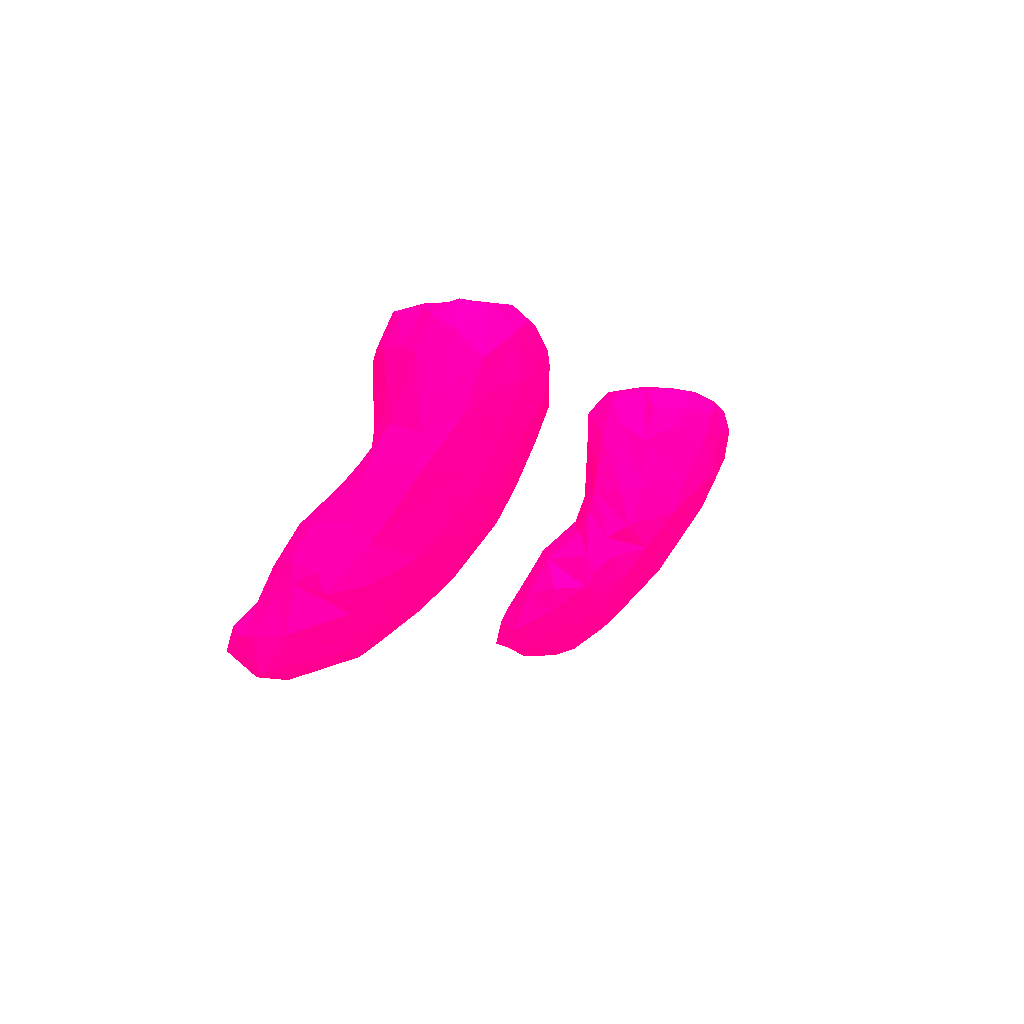
<metadata>
{"format":"obj","ext":"obj","renderer":"f3d","projection":"perspective","resolution":1024,"background":"white","views":[{"elev":-2.9,"azim":109.5,"up":"+Z"}]}
</metadata>
<code>
g
v -48.49 -8.008 131 1 0 0.4196
v -48.7 -6.162 125.6 1 0 0.4196
v -50.07 -5.993 130.8 1 0 0.4196
v -49.32 -4.047 127.7 1 0 0.4196
v -49.23 -0.9714 130.9 1 0 0.4196
v -48.46 -11.22 126.5 1 0 0.4196
v -48.6 -8.438 124.2 1 0 0.4196
v -49.97 -2.412 133.5 1 0 0.4196
v -49.71 -0.8537 136.4 1 0 0.4196
v -48.67 -4.816 134.2 1 0 0.4196
v -48.74 -0.1845 147.1 1 0 0.4196
v -46.37 -12.99 118.6 1 0 0.4196
v -44.91 -17.44 119.6 1 0 0.4196
v -44.8 -13.19 116.5 1 0 0.4196
v -43.68 -16.56 115.3 1 0 0.4196
v -41.95 -14.09 115.5 1 0 0.4196
v -41.78 -21.05 119.4 1 0 0.4196
v -42.98 -19.68 116.4 1 0 0.4196
v -40.18 -20.73 116.5 1 0 0.4196
v -39.74 -18.1 115.2 1 0 0.4196
v -40.51 -10.9 116.4 1 0 0.4196
v -37.64 -21.64 117.1 1 0 0.4196
v -46.05 -14.39 123.4 1 0 0.4196
v -44.68 -14.56 126.9 1 0 0.4196
v -41.31 -16.97 126 1 0 0.4196
v -42.49 -17.31 123.2 1 0 0.4196
v -40.3 -14.15 131.4 1 0 0.4196
v -40.37 -20.15 121.5 1 0 0.4196
v -40.16 -18.74 123.6 1 0 0.4196
v -39.01 -17.1 127 1 0 0.4196
v -37.55 -19.69 122.4 1 0 0.4196
v -34.33 -15.29 127.3 1 0 0.4196
v -45.75 -10.27 119.3 1 0 0.4196
v -41.61 -6.901 119.4 1 0 0.4196
v -36.49 -11 116.3 1 0 0.4196
v -47.63 -10.98 122.2 1 0 0.4196
v -45.99 -6.4 122.4 1 0 0.4196
v -44.76 -2.96 124.7 1 0 0.4196
v -45.98 -1.553 127.1 1 0 0.4196
v -41.61 -4.154 121.9 1 0 0.4196
v -40.44 1.543 127.4 1 0 0.4196
v -37.57 -2.304 122.7 1 0 0.4196
v -46.96 -2.037 141.2 1 0 0.4196
v -43.81 -11.3 132.6 1 0 0.4196
v -44.51 -7.409 135.5 1 0 0.4196
v -40.5 -5.764 141.5 1 0 0.4196
v -40.19 -8.097 136.8 1 0 0.4196
v -38.51 -9.854 134.5 1 0 0.4196
v -37.94 -6.252 139.9 1 0 0.4196
v -36.54 -7.452 136.7 1 0 0.4196
v -44.95 -2.328 150.8 1 0 0.4196
v -42.45 -5.433 145.1 1 0 0.4196
v -39.86 -6.011 150.5 1 0 0.4196
v -40.69 -2.384 152.6 1 0 0.4196
v -38.12 -5.994 145.2 1 0 0.4196
v -36.86 -6.433 148.2 1 0 0.4196
v -34.59 -19.8 120.2 1 0 0.4196
v -36.76 -15.53 115.4 1 0 0.4196
v -35.62 -18.59 116.5 1 0 0.4196
v -34.21 -12.69 116.4 1 0 0.4196
v -32.86 -15.39 116.5 1 0 0.4196
v -31.81 -11.69 117.7 1 0 0.4196
v -30.81 -16.58 119.1 1 0 0.4196
v -36.73 -14.29 130.2 1 0 0.4196
v -32.84 -11.65 130.5 1 0 0.4196
v -32.7 -16.97 122.7 1 0 0.4196
v -28.95 -13.82 124.1 1 0 0.4196
v -34.31 -9.964 117.5 1 0 0.4196
v -36.69 -8.053 118.3 1 0 0.4196
v -31.86 -7.666 119.6 1 0 0.4196
v -36.07 -4.924 120.6 1 0 0.4196
v -33.64 -4.416 121.5 1 0 0.4196
v -31.22 -4.145 122.4 1 0 0.4196
v -28.19 -10.26 121.7 1 0 0.4196
v -27.85 -5.249 125 1 0 0.4196
v -27.26 -3.868 127.2 1 0 0.4196
v -27.74 -1.412 129 1 0 0.4196
v -26.71 -9.224 124.8 1 0 0.4196
v -28.75 -10.94 128.8 1 0 0.4196
v -26.66 -4.603 129.3 1 0 0.4196
v -27.01 -1.945 131.5 1 0 0.4196
v -34.65 -8.943 133.9 1 0 0.4196
v -32.59 -6.818 137.6 1 0 0.4196
v -34.92 -5.312 142.6 1 0 0.4196
v -30.15 -5.075 138.7 1 0 0.4196
v -29.1 -6.559 132.5 1 0 0.4196
v -28.05 -4.883 135.4 1 0 0.4196
v -27.44 -3.951 137.9 1 0 0.4196
v -27.55 -3.65 141.8 1 0 0.4196
v -36.38 -3.602 152.1 1 0 0.4196
v -33.19 -5.903 146.8 1 0 0.4196
v -33 -3.503 151.9 1 0 0.4196
v -33.37 -6.439 149.2 1 0 0.4196
v -28.88 -0.9769 151.5 1 0 0.4196
v -29.08 -5.29 145.5 1 0 0.4196
v -29.13 -5.212 148.6 1 0 0.4196
v -26.05 -2.163 145.4 1 0 0.4196
v -26.17 0.1244 146.9 1 0 0.4196
v -26.72 -1.201 149.9 1 0 0.4196
v -51.07 5.954 141.7 1 0 0.4196
v -49.95 2.672 139.6 1 0 0.4196
v -51 5.135 148.2 1 0 0.4196
v -49.71 2.569 149.1 1 0 0.4196
v -49.43 6.375 150.3 1 0 0.4196
v -46.25 9.684 143.3 1 0 0.4196
v -49.56 9.681 147.6 1 0 0.4196
v -46.49 3.709 133 1 0 0.4196
v -43.12 10.02 142.9 1 0 0.4196
v -39.9 9.856 140 1 0 0.4196
v -40.34 7.76 136.1 1 0 0.4196
v -36.17 9.62 139.9 1 0 0.4196
v -45.93 0.947 151.5 1 0 0.4196
v -47.13 4.671 151.4 1 0 0.4196
v -45.88 7.144 151.3 1 0 0.4196
v -43.83 10.85 147.1 1 0 0.4196
v -42.3 7.2 151.7 1 0 0.4196
v -43.79 10.2 149.9 1 0 0.4196
v -42.66 3.252 152.3 1 0 0.4196
v -40.29 4.791 152.4 1 0 0.4196
v -40.13 9.574 150.9 1 0 0.4196
v -41.38 10.97 147.2 1 0 0.4196
v -39.06 0.9628 152.6 1 0 0.4196
v -38.79 10.77 146 1 0 0.4196
v -36.61 1.927 152.5 1 0 0.4196
v -37.88 10.43 149.5 1 0 0.4196
v -30.64 -0.8023 126.3 1 0 0.4196
v -31.2 2.328 130.4 1 0 0.4196
v -27.14 0.9043 133.2 1 0 0.4196
v -31.25 7.751 139.6 1 0 0.4196
v -31.45 6.293 135.1 1 0 0.4196
v -26.38 0.07869 137.7 1 0 0.4196
v -26.95 3.121 138.5 1 0 0.4196
v -34.83 4.76 152.4 1 0 0.4196
v -36 7.853 151.8 1 0 0.4196
v -35.26 10.45 148.6 1 0 0.4196
v -33.54 10.06 145.5 1 0 0.4196
v -31.62 5.635 151.8 1 0 0.4196
v -33.3 7.678 151.6 1 0 0.4196
v -31.8 1.574 152.2 1 0 0.4196
v -28.87 2.903 151.4 1 0 0.4196
v -30.51 8.373 149.1 1 0 0.4196
v -27 4.52 148.9 1 0 0.4196
v -26.23 3.568 144.5 1 0 0.4196
v -28.12 6.78 146.1 1 0 0.4196
v 31.24 -16.87 118.6 1 0 0.4196
v 34.12 -19.28 116.7 1 0 0.4196
v 32.99 -14.61 116.1 1 0 0.4196
v 28.72 -13.77 124.2 1 0 0.4196
v 28.59 -13.74 121.4 1 0 0.4196
v 31.18 -14.21 126.8 1 0 0.4196
v 34.06 -17.86 123.1 1 0 0.4196
v 36.09 -16.1 127.1 1 0 0.4196
v 32.15 -9.229 118.7 1 0 0.4196
v 37.1 -9.285 117.3 1 0 0.4196
v 26.97 -10.45 128 1 0 0.4196
v 26.45 -7.574 126.8 1 0 0.4196
v 26.66 -7.277 129.9 1 0 0.4196
v 26.55 -3.694 132.7 1 0 0.4196
v 29.83 -11.42 129.8 1 0 0.4196
v 29.52 -11.6 120.1 1 0 0.4196
v 29.73 -9.124 131.8 1 0 0.4196
v 28.28 -6.076 124.3 1 0 0.4196
v 26.97 -4.191 128.3 1 0 0.4196
v 29.58 -8.842 121.1 1 0 0.4196
v 30.49 0.2581 128 1 0 0.4196
v 33.86 -3.737 122.2 1 0 0.4196
v 34.58 0.1514 125.5 1 0 0.4196
v 26.86 -3.42 135.5 1 0 0.4196
v 27.25 -3.243 139.9 1 0 0.4196
v 26.22 -0.9661 139.5 1 0 0.4196
v 29.41 -4.828 137.8 1 0 0.4196
v 28.73 -6.652 133.7 1 0 0.4196
v 30.93 -4.682 141.6 1 0 0.4196
v 32.79 -5.537 139.2 1 0 0.4196
v 33.17 -10.21 132.5 1 0 0.4196
v 33.63 -6.879 135.4 1 0 0.4196
v 36.27 -5.586 140.9 1 0 0.4196
v 25.84 -0.9105 144.6 1 0 0.4196
v 28.27 -4.463 149.4 1 0 0.4196
v 26.05 -1.807 148.3 1 0 0.4196
v 28.31 -4.605 145.9 1 0 0.4196
v 27.79 -3.435 143.9 1 0 0.4196
v 28.35 0.2889 151.5 1 0 0.4196
v 31.36 -5.373 144.7 1 0 0.4196
v 33.99 -6.12 150.4 1 0 0.4196
v 31.48 -2.342 152 1 0 0.4196
v 33.42 -6.376 147 1 0 0.4196
v 34.76 -4.118 152.2 1 0 0.4196
v 34.14 -0.8674 152.6 1 0 0.4196
v 37.72 -20.87 116.2 1 0 0.4196
v 38.02 -22.32 120.3 1 0 0.4196
v 39.12 -16.26 114.9 1 0 0.4196
v 40.25 -22.74 117.9 1 0 0.4196
v 42.07 -15.18 115.4 1 0 0.4196
v 41.39 -18.67 115.3 1 0 0.4196
v 43.04 -19.77 119.5 1 0 0.4196
v 43.53 -17.3 115.6 1 0 0.4196
v 44.81 -17.47 119.6 1 0 0.4196
v 44.47 -13.87 116.5 1 0 0.4196
v 38.14 -18.43 124.5 1 0 0.4196
v 35.93 -13.94 130.6 1 0 0.4196
v 39.6 -14.18 131.4 1 0 0.4196
v 41.04 -21.55 120.5 1 0 0.4196
v 41.3 -16.93 126.5 1 0 0.4196
v 40.09 -16.05 128.5 1 0 0.4196
v 42.24 -18.63 122.1 1 0 0.4196
v 42.96 -13.23 130.6 1 0 0.4196
v 44.56 -14.61 126.9 1 0 0.4196
v 44.46 -16.49 122.2 1 0 0.4196
v 46.38 -13.9 123.4 1 0 0.4196
v 40.81 -11.67 116.5 1 0 0.4196
v 41.65 -8.139 118.4 1 0 0.4196
v 40.03 -5.063 120.7 1 0 0.4196
v 45.49 -6.412 121.7 1 0 0.4196
v 44 0.154 127.2 1 0 0.4196
v 46.69 -12.73 119.6 1 0 0.4196
v 47.92 -11.5 124.7 1 0 0.4196
v 47.36 -11.87 126.8 1 0 0.4196
v 46.95 -9.9 130.6 1 0 0.4196
v 46.66 -4.021 124.4 1 0 0.4196
v 36.94 -8.472 135.7 1 0 0.4196
v 39.01 -5.901 143.6 1 0 0.4196
v 42.22 -9.091 134.5 1 0 0.4196
v 40.66 -5.866 138.3 1 0 0.4196
v 39.98 -5.564 141.4 1 0 0.4196
v 42.99 -5.118 140 1 0 0.4196
v 45.03 -4.492 137.7 1 0 0.4196
v 45.31 -3.586 140.9 1 0 0.4196
v 45.79 -7.388 134 1 0 0.4196
v 46.9 -2.118 143.3 1 0 0.4196
v 37 -2.707 152.7 1 0 0.4196
v 36.16 -5.96 144.5 1 0 0.4196
v 38.19 -5.393 151.5 1 0 0.4196
v 40.55 -0.75 152.6 1 0 0.4196
v 39.07 -6.144 149.3 1 0 0.4196
v 42.44 -5.498 144.6 1 0 0.4196
v 40.67 -4.071 151.9 1 0 0.4196
v 41.29 -6.01 146.9 1 0 0.4196
v 44.36 -4.304 147.6 1 0 0.4196
v 43.69 -2.823 151.3 1 0 0.4196
v 46.61 -2.568 147.4 1 0 0.4196
v 46.84 -0.8077 150.2 1 0 0.4196
v 48.44 -0.0905 147.3 1 0 0.4196
v 48.28 -7.838 123.6 1 0 0.4196
v 49.17 -8.356 125.8 1 0 0.4196
v 48.41 -3.118 128.3 1 0 0.4196
v 49.45 -4.459 130.4 1 0 0.4196
v 48.97 -3.79 134.4 1 0 0.4196
v 47.82 -1.408 139.9 1 0 0.4196
v 50.25 0 136 1 0 0.4196
v 33.75 4.374 130.9 1 0 0.4196
v 25.96 -0.6087 135.8 1 0 0.4196
v 26.85 0.527 133.4 1 0 0.4196
v 26.59 2.796 138.7 1 0 0.4196
v 30.09 5.124 134.7 1 0 0.4196
v 30.88 7.686 139.6 1 0 0.4196
v 32.37 9.494 142.7 1 0 0.4196
v 35.13 8.251 137.5 1 0 0.4196
v 32.95 7.517 137.5 1 0 0.4196
v 26.05 2.403 144.5 1 0 0.4196
v 28.72 2.643 151.5 1 0 0.4196
v 27.31 4.727 149.8 1 0 0.4196
v 30.73 1.203 152.1 1 0 0.4196
v 30.22 7.485 150.3 1 0 0.4196
v 30.21 8.09 146.8 1 0 0.4196
v 31.18 4.756 151.8 1 0 0.4196
v 32.58 9.456 148.5 1 0 0.4196
v 35.3 10.57 146.6 1 0 0.4196
v 36.53 2.46 152.6 1 0 0.4196
v 36.3 6.81 151.9 1 0 0.4196
v 37.14 2.632 127.9 1 0 0.4196
v 36.79 6.141 132.5 1 0 0.4196
v 39.14 5.224 131.2 1 0 0.4196
v 39.84 7.104 134.4 1 0 0.4196
v 40.69 2.633 128.3 1 0 0.4196
v 35.49 7.239 134.8 1 0 0.4196
v 35.39 9.338 139.8 1 0 0.4196
v 37.86 10.65 142.4 1 0 0.4196
v 39.83 9.67 139.9 1 0 0.4196
v 43.42 4.837 132.2 1 0 0.4196
v 44.02 8.739 139.3 1 0 0.4196
v 46.19 5.38 135.3 1 0 0.4196
v 44.04 10.64 143.9 1 0 0.4196
v 36.19 9.301 150.5 1 0 0.4196
v 38.88 10.69 149.3 1 0 0.4196
v 40.83 8.607 151.8 1 0 0.4196
v 42.35 10.8 149.9 1 0 0.4196
v 40.94 11.02 146.7 1 0 0.4196
v 44.86 1.769 151.8 1 0 0.4196
v 42 4.003 152.2 1 0 0.4196
v 44.63 9.807 150.5 1 0 0.4196
v 45.99 6.485 151.6 1 0 0.4196
v 48.08 2.264 150.6 1 0 0.4196
v 46.28 10.87 148.4 1 0 0.4196
v 49.47 6.729 140.2 1 0 0.4196
v 50.24 2.827 138.7 1 0 0.4196
v 49.39 2.628 135.2 1 0 0.4196
v 50.83 5.153 142.5 1 0 0.4196
v 48.31 8.991 142.8 1 0 0.4196
v 48.51 6.044 151.4 1 0 0.4196
v 47.81 9.032 150.7 1 0 0.4196
v 50.12 3.787 149.9 1 0 0.4196
v 50.29 9.142 145.5 1 0 0.4196
v 50.38 2.417 146.1 1 0 0.4196
v 51.41 6.89 148 1 0 0.4196
g
f 3 4 2
f 2 38 37
f 10 3 1
f 8 10 9
f 12 14 13
f 13 13 13
f 18 18 19
f 13 15 18
f 16 20 15
f 22 18 19
f 19 59 22
f 13 12 12
f 44 6 24
f 29 25 26
f 25 27 24
f 28 28 17
f 31 29 28
f 33 21 12
f 21 35 21
f 7 37 36
f 4 39 2
f 33 34 21
f 37 40 34
f 40 42 71
f 43 102 101
f 45 10 1
f 46 43 45
f 44 47 45
f 47 46 45
f 53 51 52
f 63 66 57
f 66 31 57
f 67 32 66
f 67 79 32
f 69 70 68
f 73 42 126
f 70 73 74
f 74 78 67
f 80 75 76
f 80 77 81
f 85 85 87
f 81 87 80
f 97 131 98
f 93 56 91
f 93 53 56
f 93 90 53
f 96 92 93
f 97 99 96
f 101 107 9
f 103 104 104
f 100 106 105
f 118 112 54
f 114 118 116
f 115 120 121
f 120 125 121
f 90 122 54
f 123 135 136
f 111 123 136
f 110 130 127
f 129 132 130
f 143 129 144
f 133 138 134
f 135 134 138
f 140 142 137
f 98 140 99
f 143 140 98
f 159 155 150
f 155 157 157
f 145 160 147
f 159 161 157
f 162 166 164
f 172 168 158
f 168 169 170
f 161 172 157
f 176 172 161
f 179 180 181
f 183 180 179
f 187 181 184
f 179 186 183
f 231 188 233
f 203 191 193
f 216 198 197
f 197 199 216
f 200 152 151
f 205 152 200
f 206 200 203
f 204 207 205
f 198 206 196
f 218 208 210
f 210 217 217
f 220 213 215
f 224 177 221
f 225 177 224
f 226 225 224
f 219 229 207
f 227 249 228
f 237 231 233
f 237 233 235
f 239 240 237
f 242 240 241
f 217 245 218
f 219 247 248
f 244 220 246
f 246 297 247
f 246 282 297
f 248 249 229
f 243 293 242
f 165 253 255
f 165 255 251
f 254 255 253
f 254 256 255
f 163 253 165
f 256 254 260
f 255 276 251
f 256 259 255
f 183 260 180
f 183 183 183
f 183 262 183
f 264 270 267
f 267 264 264
f 265 267 257
f 266 270 264
f 189 263 186
f 273 280 273
f 275 280 215
f 258 278 279
f 281 283 299
f 284 286 285
f 286 270 290
f 291 287 286
f 287 294 288
f 242 289 240
f 293 289 293
f 283 288 294
f 293 289 242
f 289 293 290
f 296 296 250
f 293 243 302
f 302 300 293
f 302 293 293
f 303 295 299
f 305 302 304
f 298 305 296
f 305 304 296
f 303 301 305
f 294 299 283
f 301 303 294
f 292 300 301
f 301 300 305
f 305 300 302
f 293 300 293
f 293 293 293
f 293 293 293
f 298 303 305
f 295 303 298
f 295 296 297
f 296 295 298
f 298 296 296
f 297 296 250
f 299 295 282
f 282 295 297
f 296 304 249
f 291 301 294
f 291 292 301
f 300 292 293
f 293 289 289
f 293 289 293
f 289 289 242
f 299 294 303
f 291 286 292
f 292 290 293
f 288 278 268
f 294 287 291
f 290 270 269
f 290 234 289
f 289 234 240
f 285 287 288
f 278 288 283
f 292 286 290
f 234 290 269
f 285 288 268
f 286 287 285
f 284 285 268
f 284 270 286
f 281 299 282
f 282 215 280
f 215 282 246
f 279 283 281
f 279 281 274
f 280 281 282
f 274 281 280
f 278 283 279
f 278 258 277
f 276 279 274
f 274 280 273
f 268 278 257
f 258 279 276
f 276 274 272
f 257 277 256
f 256 277 259
f 259 277 258
f 258 276 255
f 276 272 251
f 273 280 275
f 275 167 271
f 215 167 275
f 273 275 273
f 273 273 273
f 273 273 273
f 273 275 271
f 272 274 273
f 273 273 271
f 272 273 251
f 273 271 251
f 251 273 273
f 251 167 165
f 167 251 271
f 284 267 270
f 267 284 267
f 270 266 269
f 284 268 267
f 267 268 257
f 264 267 267
f 266 264 266
f 264 267 264
f 266 263 266
f 266 189 269
f 189 266 263
f 267 265 264
f 265 256 260
f 264 264 266
f 266 261 263
f 264 265 262
f 266 262 261
f 262 266 264
f 265 260 262
f 264 262 264
f 262 264 262
f 262 262 261
f 261 183 263
f 261 262 183
f 183 261 183
f 183 183 183
f 262 260 183
f 260 178 180
f 257 278 277
f 259 258 255
f 257 256 265
f 253 158 252
f 253 163 158
f 260 170 178
f 254 253 252
f 178 170 169
f 170 260 254
f 302 243 304
f 304 230 249
f 250 296 248
f 297 250 247
f 248 296 249
f 250 248 247
f 247 219 218
f 246 247 245
f 247 218 245
f 220 244 214
f 246 245 244
f 244 245 217
f 244 217 214
f 214 217 216
f 245 217 217
f 217 244 217
f 216 217 210
f 217 217 217
f 243 242 241
f 304 243 230
f 241 240 239
f 241 239 230
f 243 241 230
f 236 239 238
f 240 237 237
f 237 238 239
f 239 236 230
f 236 238 222
f 236 222 225
f 238 237 235
f 234 237 240
f 237 234 231
f 222 238 232
f 269 231 234
f 237 233 237
f 235 232 238
f 269 189 231
f 235 185 187
f 235 187 232
f 232 177 222
f 233 185 235
f 249 227 229
f 229 219 248
f 230 236 228
f 228 249 230
f 236 226 228
f 228 226 227
f 229 227 223
f 226 236 225
f 226 224 227
f 227 224 223
f 202 207 223
f 224 221 223
f 222 177 225
f 221 202 223
f 177 232 173
f 221 174 176
f 221 175 201
f 215 246 220
f 217 218 210
f 213 220 214
f 213 214 212
f 167 215 166
f 214 216 212
f 212 199 211
f 199 212 216
f 212 211 154
f 154 211 147
f 213 212 154
f 223 207 229
f 202 221 201
f 208 218 219
f 210 208 209
f 216 210 198
f 209 204 206
f 209 198 210
f 205 207 202
f 219 207 208
f 206 198 209
f 207 204 208
f 208 204 209
f 205 200 204
f 204 200 206
f 200 200 204
f 196 206 203
f 202 152 205
f 200 191 200
f 200 191 203
f 201 152 202
f 200 151 191
f 211 199 194
f 194 199 197
f 197 199 197
f 197 198 196
f 197 196 195
f 197 195 197
f 194 197 195
f 192 211 194
f 192 194 195
f 196 203 193
f 195 196 193
f 147 211 192
f 192 195 190
f 190 195 193
f 191 190 193
f 190 190 193
f 146 192 190
f 190 151 145
f 190 146 190
f 189 186 188
f 189 188 231
f 233 188 185
f 188 186 185
f 232 184 173
f 186 263 183
f 186 179 185
f 187 184 232
f 185 179 187
f 181 187 179
f 263 183 183
f 180 183 183
f 178 182 178
f 181 178 182
f 181 180 178
f 178 178 180
f 177 174 221
f 176 175 221
f 173 174 177
f 176 171 172
f 176 161 175
f 184 182 173
f 181 182 184
f 173 182 169
f 173 171 174
f 169 171 173
f 174 171 176
f 169 168 171
f 171 168 172
f 178 169 182
f 254 252 170
f 170 252 168
f 252 158 168
f 166 215 213
f 165 167 166
f 165 166 162
f 175 159 201
f 161 159 175
f 163 162 156
f 162 163 165
f 164 166 153
f 162 164 149
f 164 153 160
f 156 162 148
f 158 157 172
f 157 172 157
f 148 162 149
f 157 155 159
f 149 164 160
f 150 155 148
f 158 163 157
f 157 156 155
f 163 156 157
f 156 148 155
f 213 154 153
f 153 154 147
f 166 213 153
f 201 150 152
f 152 150 151
f 151 190 191
f 151 148 145
f 145 145 149
f 201 159 150
f 160 145 149
f 150 148 151
f 148 149 145
f 147 192 146
f 145 146 190
f 145 147 146
f 145 146 145
f 153 147 160
f 142 142 144
f 144 142 143
f 140 140 142
f 142 140 143
f 143 98 132
f 132 98 131
f 129 143 132
f 142 140 142
f 137 141 138
f 141 142 144
f 129 136 144
f 141 137 142
f 141 144 136
f 140 94 140
f 140 94 99
f 140 137 139
f 134 135 135
f 135 138 141
f 135 141 136
f 139 124 92
f 136 135 135
f 138 133 137
f 134 138 134
f 137 133 139
f 135 125 134
f 134 134 125
f 133 120 124
f 133 124 139
f 132 128 130
f 128 132 131
f 131 97 88
f 128 88 81
f 130 128 127
f 129 130 111
f 111 136 129
f 111 130 110
f 127 128 81
f 127 77 126
f 127 126 41
f 110 127 41
f 125 135 123
f 125 120 134
f 125 135 125
f 134 120 133
f 124 122 90
f 125 120 125
f 121 125 123
f 120 125 120
f 120 119 124
f 124 119 122
f 125 120 120
f 121 123 108
f 120 116 119
f 119 118 122
f 122 118 54
f 120 117 120
f 117 120 115
f 121 108 115
f 120 116 120
f 120 117 116
f 119 116 118
f 116 117 114
f 117 115 105
f 105 115 108
f 118 114 113
f 113 112 118
f 117 106 114
f 106 117 105
f 113 104 103
f 113 103 112
f 109 111 110
f 123 111 109
f 110 108 109
f 123 109 108
f 108 110 105
f 105 110 107
f 107 110 41
f 107 41 39
f 114 104 113
f 104 114 106
f 113 104 104
f 104 103 103
f 103 11 112
f 11 103 103
f 106 102 104
f 102 106 100
f 104 102 103
f 102 11 103
f 100 107 101
f 101 9 43
f 9 107 5
f 105 107 100
f 102 100 101
f 101 9 9
f 9 5 8
f 99 94 96
f 98 99 97
f 96 95 97
f 94 92 96
f 89 97 95
f 89 95 85
f 94 140 139
f 94 139 92
f 85 95 83
f 95 91 84
f 96 91 95
f 92 124 90
f 91 96 93
f 92 90 93
f 91 55 84
f 91 56 55
f 131 88 128
f 88 97 89
f 81 88 87
f 89 88 88
f 88 88 87
f 88 89 85
f 87 88 87
f 87 88 85
f 87 87 86
f 89 85 85
f 87 85 86
f 85 83 86
f 86 65 79
f 83 84 50
f 84 83 95
f 83 50 82
f 82 50 48
f 83 82 86
f 50 47 48
f 82 48 65
f 77 127 81
f 77 80 76
f 80 87 86
f 76 75 75
f 80 86 79
f 80 79 75
f 75 79 78
f 78 75 75
f 78 79 67
f 126 77 76
f 75 78 74
f 75 74 73
f 62 74 63
f 75 126 76
f 126 75 73
f 72 73 70
f 65 86 82
f 72 42 73
f 71 72 70
f 42 72 71
f 70 74 62
f 68 70 62
f 60 68 62
f 71 70 69
f 35 60 58
f 60 35 68
f 69 68 35
f 67 63 74
f 79 65 32
f 67 66 63
f 65 64 32
f 32 31 66
f 57 31 31
f 57 31 22
f 62 61 60
f 62 63 61
f 60 61 58
f 58 59 20
f 61 63 59
f 63 57 59
f 58 61 58
f 35 58 21
f 57 22 59
f 90 54 53
f 56 52 55
f 53 52 56
f 53 52 52
f 52 52 55
f 55 52 46
f 52 51 11
f 54 51 53
f 11 43 52
f 54 112 51
f 112 11 51
f 102 43 11
f 84 49 50
f 48 82 48
f 65 48 64
f 55 46 84
f 84 46 49
f 49 46 47
f 49 47 50
f 48 27 64
f 47 44 48
f 44 27 48
f 52 43 46
f 45 1 44
f 43 10 45
f 43 9 10
f 41 126 42
f 41 42 38
f 38 42 40
f 40 71 34
f 39 41 38
f 38 40 37
f 37 34 36
f 38 2 39
f 1 6 44
f 36 34 33
f 7 36 36
f 36 33 36
f 6 23 24
f 36 33 12
f 33 12 12
f 34 71 69
f 69 35 21
f 21 58 58
f 34 69 21
f 21 69 21
f 21 21 14
f 48 27 48
f 64 30 32
f 32 30 31
f 31 30 31
f 31 28 22
f 64 27 30
f 31 25 29
f 28 29 28
f 28 17 22
f 30 27 25
f 30 25 31
f 26 25 24
f 26 28 29
f 28 26 17
f 28 17 17
f 26 13 17
f 44 24 27
f 24 23 26
f 13 26 23
f 23 6 36
f 23 36 12
f 12 13 23
f 59 58 61
f 21 58 16
f 22 57 22
f 22 19 22
f 21 21 16
f 20 59 19
f 58 20 16
f 15 20 18
f 19 18 20
f 14 21 16
f 16 15 14
f 14 15 13
f 17 18 17
f 18 13 18
f 18 22 17
f 13 15 13
f 17 13 13
f 17 13 18
f 12 21 14
f 13 12 13
f 10 8 3
f 9 8 9
f 8 5 8
f 8 8 9
f 8 5 3
f 3 3 10
f 5 107 39
f 2 4 2
f 2 7 2
f 2 37 7
f 7 36 6
f 5 4 3
f 5 39 4
f 3 4 3
f 3 2 1
f 2 6 1
f 2 7 6

</code>
